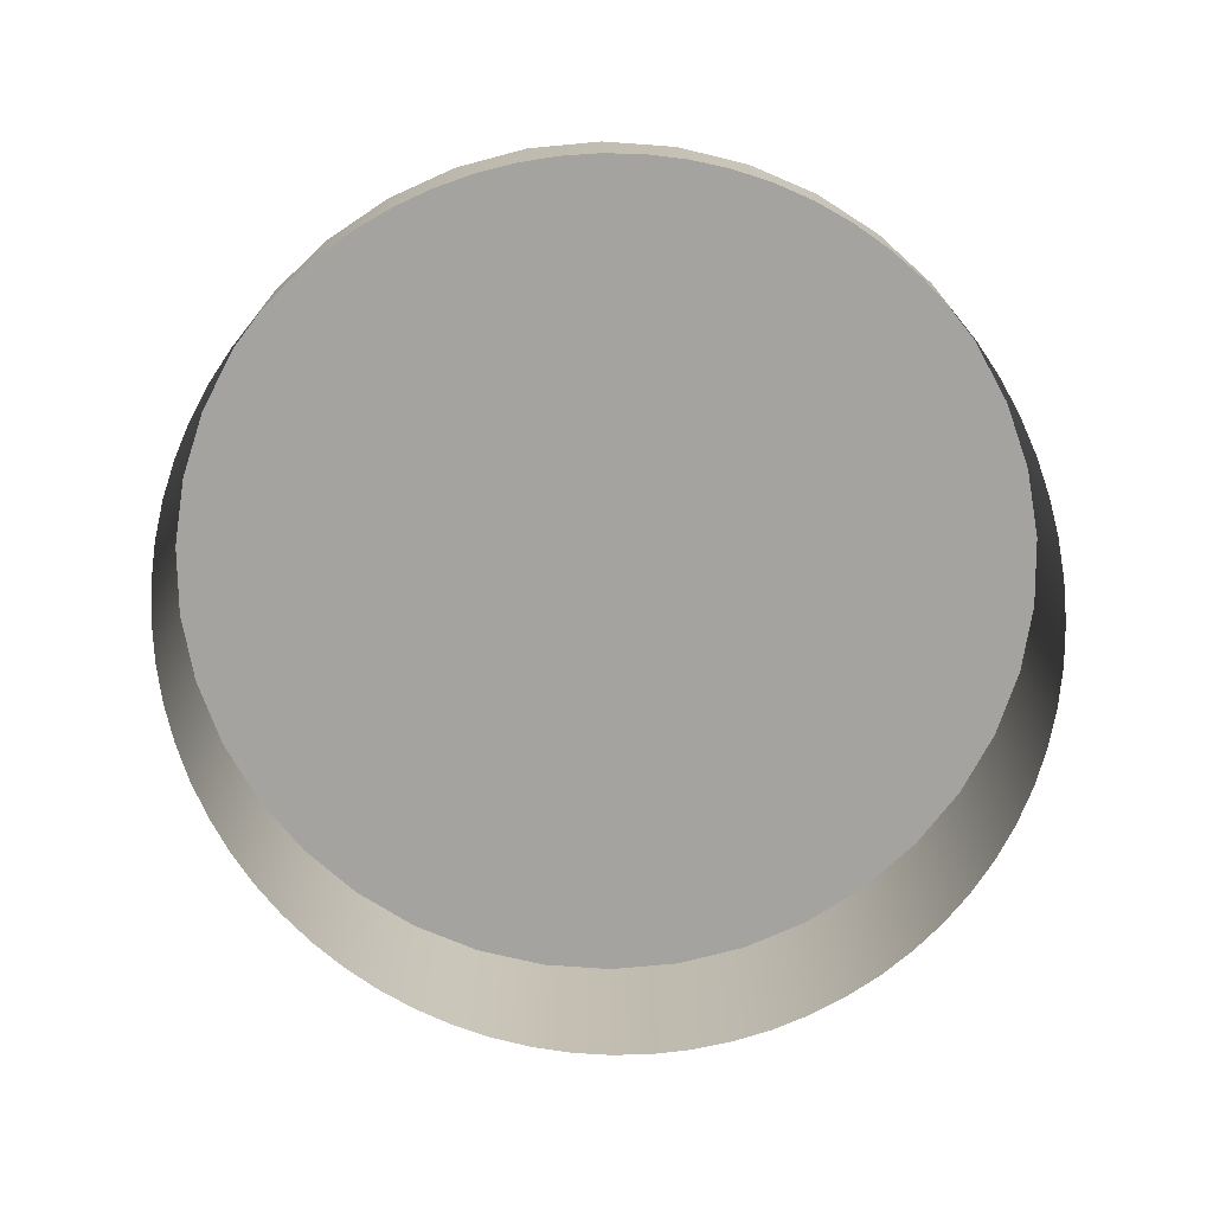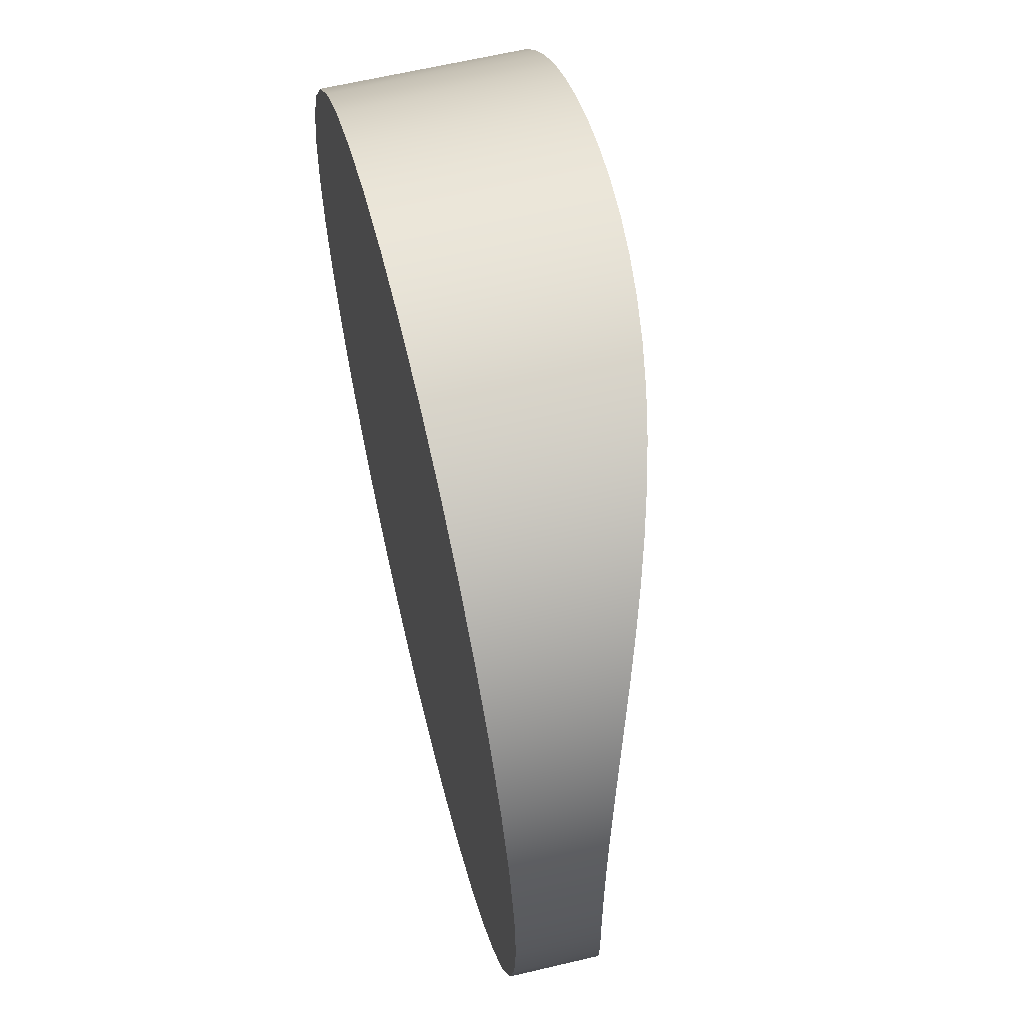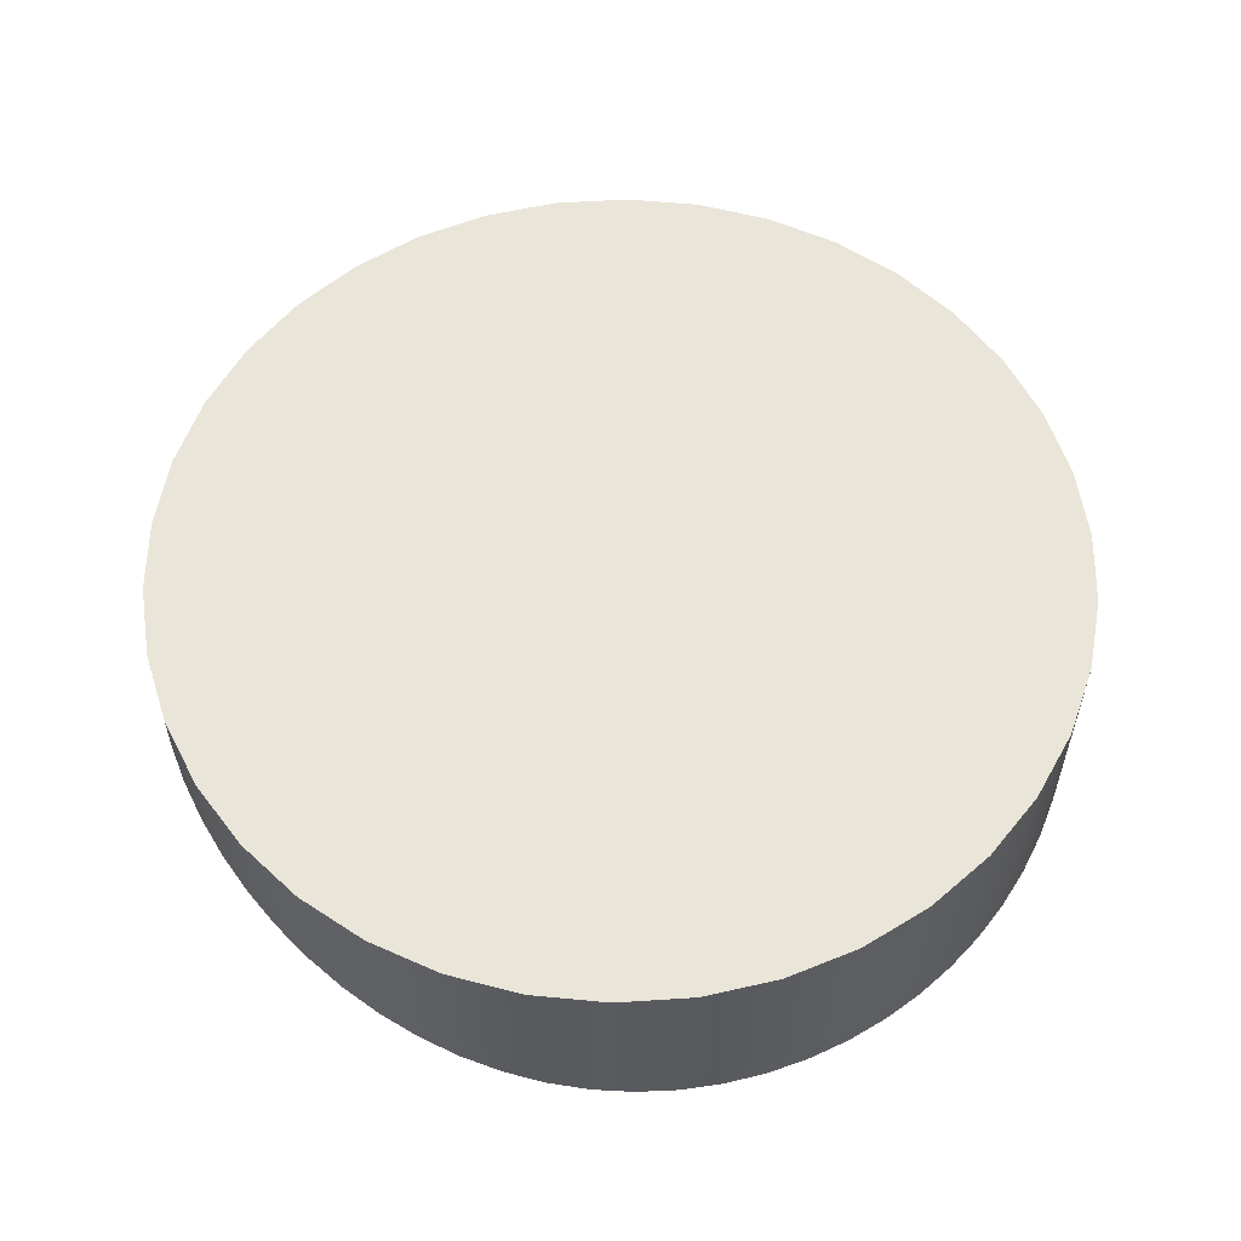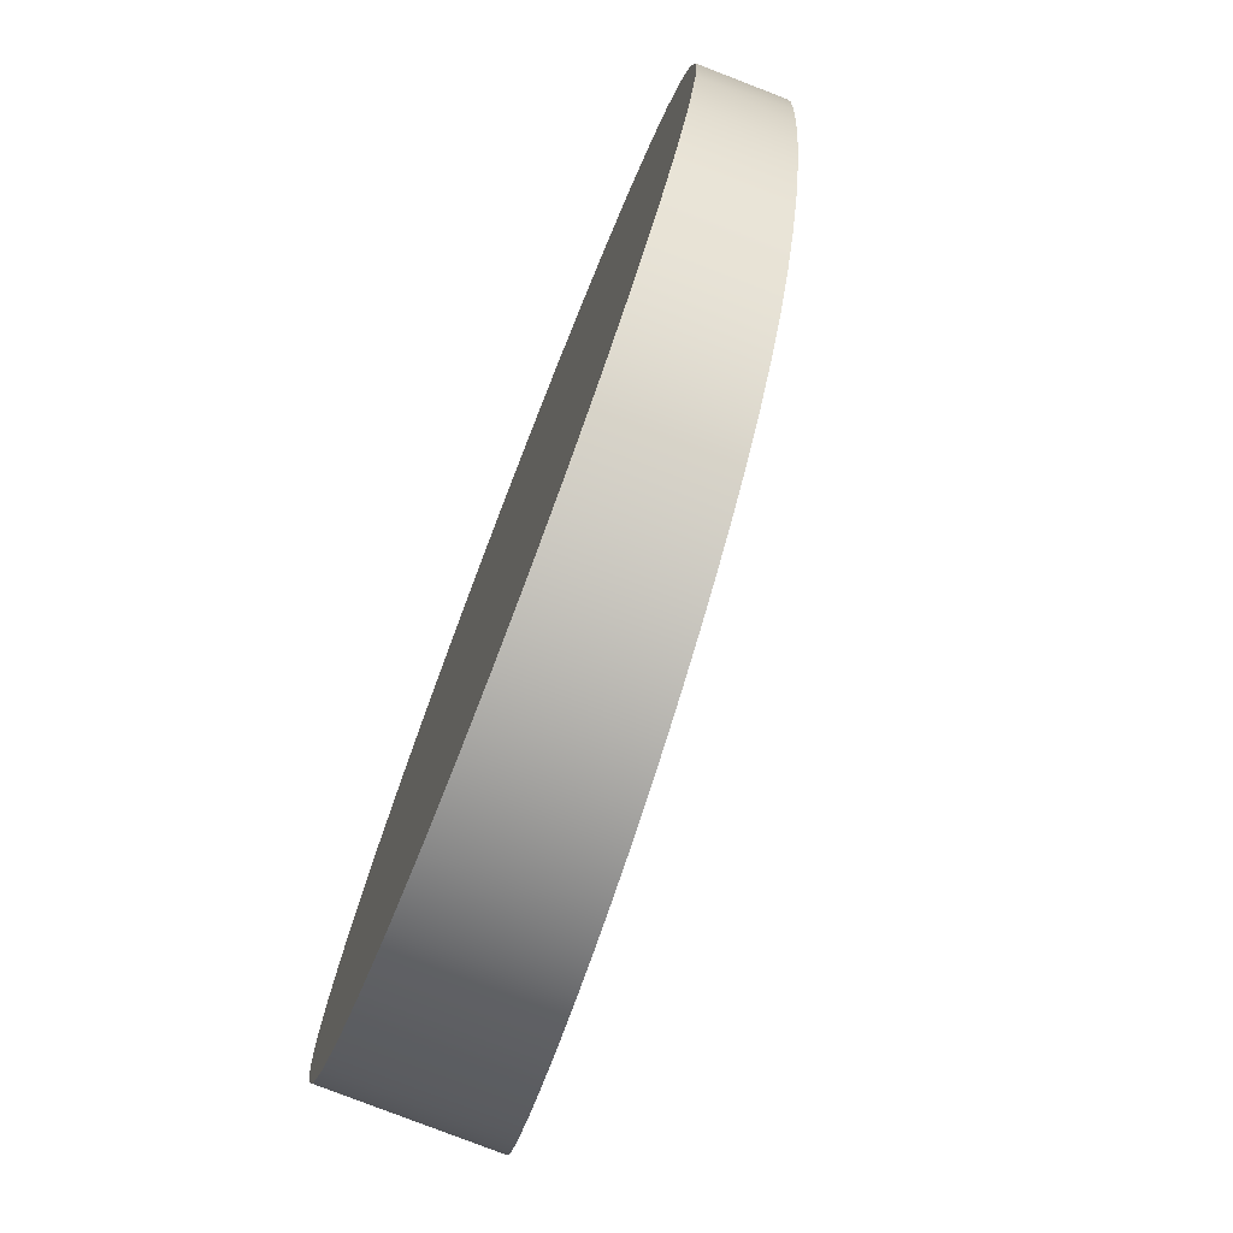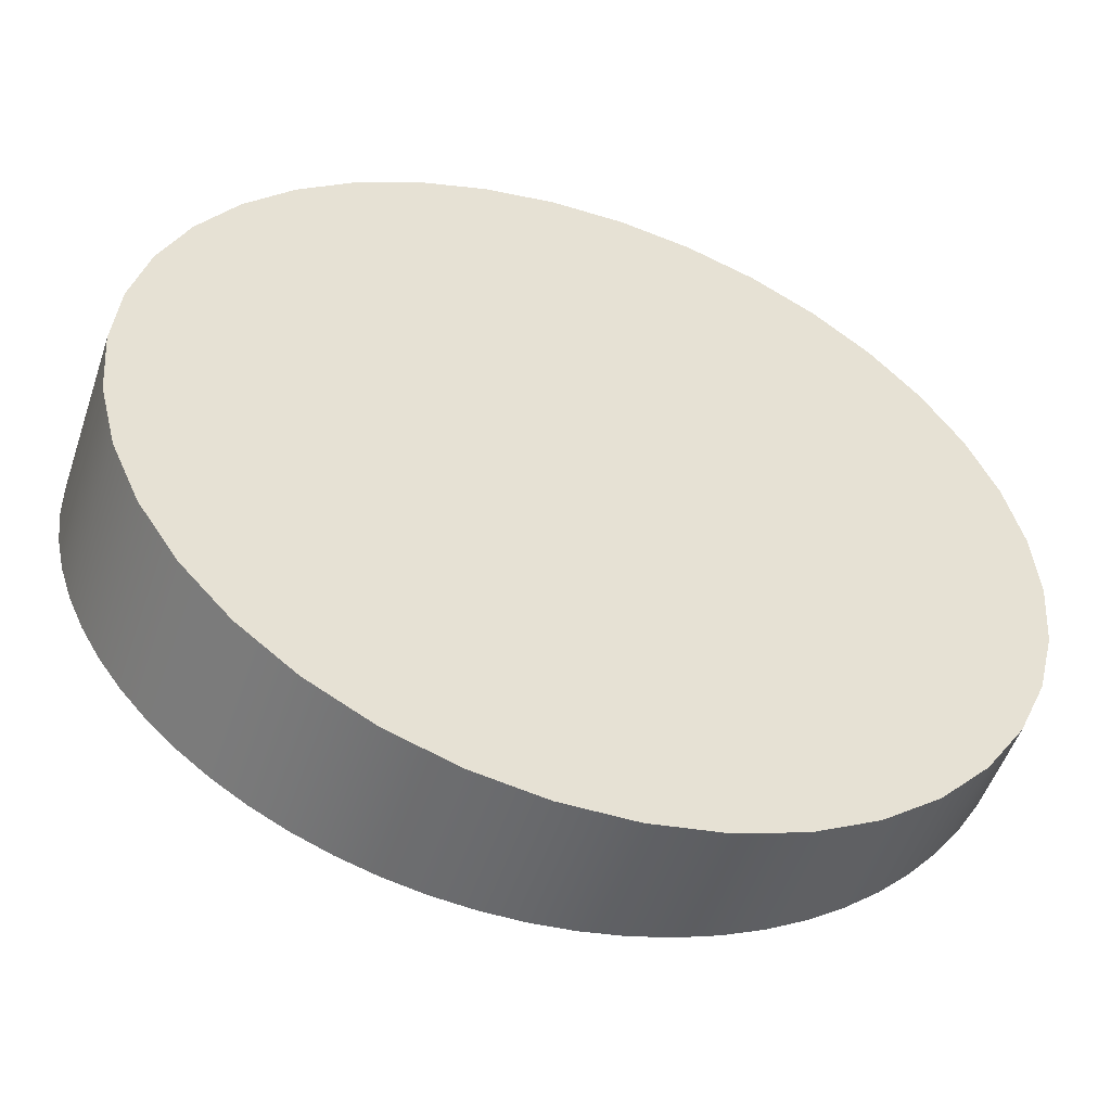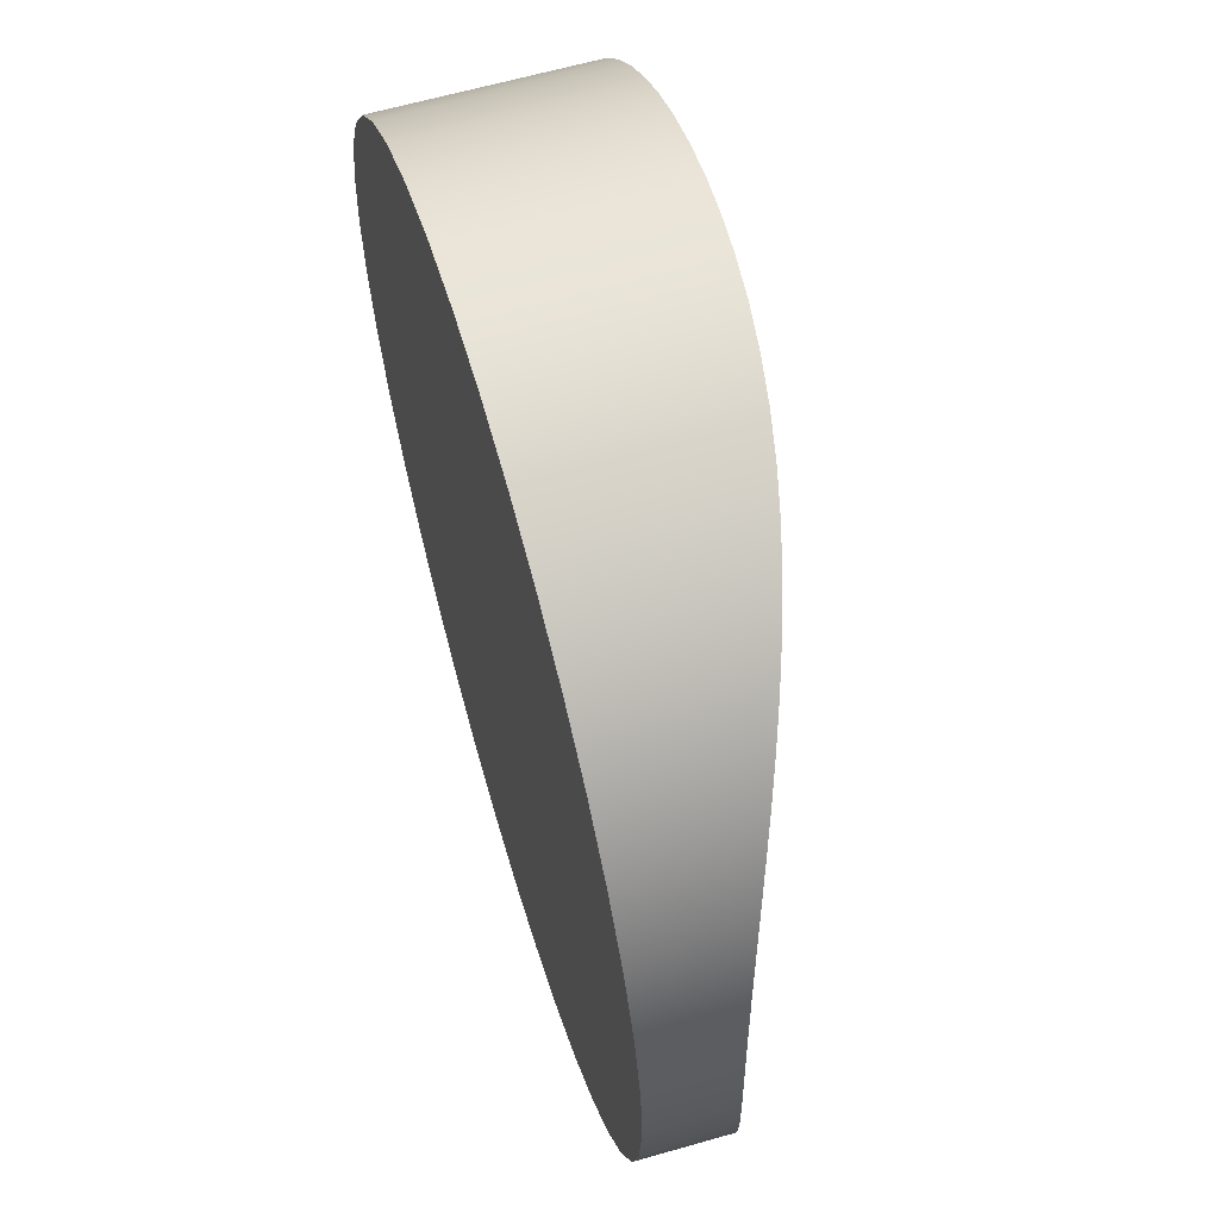
<metadata>
{"format":"obj","ext":"obj","renderer":"f3d","projection":"perspective","resolution":1024,"background":"white","views":[{"elev":-72.8,"azim":-117.8,"up":"+Y"},{"elev":61.8,"azim":-103.7,"up":"+Z"},{"elev":58.1,"azim":-3.8,"up":"+Y"},{"elev":-76.2,"azim":-111.2,"up":"+Z"},{"elev":-51.6,"azim":161.5,"up":"+Z"},{"elev":62.2,"azim":-106.4,"up":"+Z"}]}
</metadata>
<code>
g JoystickLeftCover
v -55.5 -8.506 16.5
v -55.27 -8.506 19.22
v -54.61 -8.506 21.86
v -53.51 -8.506 24.35
v -52.02 -8.506 26.63
v -50.18 -8.506 28.64
v -48.02 -8.506 30.31
v -45.63 -8.506 31.61
v -43.05 -8.506 32.5
v -40.36 -8.506 32.94
v -37.64 -8.506 32.94
v -34.95 -8.506 32.5
v -32.37 -8.506 31.61
v -29.98 -8.506 30.31
v -27.82 -8.506 28.64
v -25.98 -8.506 26.63
v -24.49 -8.506 24.35
v -23.39 -8.506 21.86
v -22.73 -8.506 19.22
v -22.5 -8.506 16.5
v -22.73 -8.506 13.78
v -23.39 -8.506 11.14
v -24.49 -8.506 8.647
v -25.98 -8.506 6.365
v -27.82 -8.506 4.361
v -29.98 -8.506 2.687
v -32.37 -8.506 1.39
v -34.95 -8.506 0.5049
v -37.64 -8.506 0.05636
v -40.36 -8.506 0.05636
v -43.05 -8.506 0.5049
v -45.63 -8.506 1.39
v -48.02 -8.506 2.687
v -50.18 -8.506 4.361
v -52.02 -8.506 6.365
v -53.51 -8.506 8.647
v -54.61 -8.506 11.14
v -55.27 -8.506 13.78
v -55.25 -11.56 19.38
v -55.45 -11.49 17.77
v -55.5 -11.49 16.15
v -55.38 -11.54 14.53
v -55.11 -11.63 12.94
v -54.71 -11.74 11.47
v -54.18 -11.87 10.04
v -53.52 -12.01 8.667
v -52.74 -12.15 7.363
v -51.84 -12.29 6.137
v -50.83 -12.42 4.997
v -49.72 -12.55 3.953
v -48.51 -12.66 3.017
v -47.23 -12.77 2.198
v -45.88 -12.88 1.501
v -44.46 -12.98 0.9292
v -43 -13.09 0.4913
v -41.5 -13.19 0.191
v -39.99 -13.29 0.02966
v -38.46 -13.4 0.008742
v -36.94 -13.5 0.1291
v -35.44 -13.6 0.3891
v -33.97 -13.71 0.7863
v -32.54 -13.81 1.318
v -31.16 -13.92 1.981
v -29.85 -14.03 2.767
v -28.63 -14.14 3.669
v -27.49 -14.26 4.681
v -26.44 -14.38 5.796
v -25.51 -14.5 7
v -24.69 -14.62 8.284
v -23.99 -14.75 9.641
v -23.42 -14.87 11.06
v -22.99 -15 12.52
v -22.69 -15.13 14.01
v -22.53 -15.25 15.53
v -22.51 -15.37 17.05
v -22.63 -15.49 18.57
v -22.89 -15.6 20.07
v -23.29 -15.71 21.54
v -23.82 -15.81 22.97
v -24.49 -15.9 24.35
v -25.27 -15.99 25.65
v -26.18 -16.07 26.88
v -27.19 -16.14 28.03
v -28.31 -16.19 29.07
v -29.52 -16.24 30
v -30.81 -16.27 30.82
v -32.17 -16.28 31.52
v -33.59 -16.28 32.09
v -35.06 -16.26 32.52
v -36.55 -16.22 32.82
v -38.07 -16.15 32.97
v -39.6 -16.04 32.99
v -41.1 -15.88 32.87
v -42.59 -15.67 32.61
v -44.04 -15.41 32.21
v -45.45 -15.09 31.69
v -46.79 -14.74 31.05
v -48.06 -14.35 30.29
v -49.26 -13.95 29.42
v -50.37 -13.54 28.46
v -51.39 -13.14 27.39
v -52.32 -12.75 26.24
v -53.14 -12.41 25
v -53.86 -12.11 23.68
v -54.45 -11.86 22.3
v -54.91 -11.68 20.86
f 2 40 1
f 1 40 41
f 1 41 42
f 3 106 2
f 2 106 39
f 2 39 40
f 4 104 3
f 3 104 105
f 3 105 106
f 104 4 103
f 103 4 5
f 103 5 102
f 102 5 101
f 101 5 6
f 101 6 100
f 100 6 99
f 99 6 7
f 99 7 98
f 98 7 97
f 97 7 8
f 97 8 96
f 96 8 95
f 95 8 9
f 95 9 94
f 94 9 93
f 93 9 10
f 93 10 92
f 92 10 11
f 92 11 91
f 91 11 90
f 90 11 12
f 90 12 89
f 89 12 88
f 88 12 13
f 88 13 87
f 87 13 86
f 86 13 14
f 86 14 85
f 85 14 84
f 84 14 15
f 84 15 83
f 83 15 16
f 83 16 82
f 82 16 81
f 81 16 17
f 81 17 80
f 80 17 79
f 79 17 18
f 79 18 78
f 78 18 77
f 77 18 19
f 77 19 76
f 76 19 20
f 76 20 75
f 75 20 74
f 74 20 21
f 74 21 73
f 73 21 72
f 72 21 22
f 72 22 71
f 71 22 70
f 70 22 23
f 70 23 69
f 69 23 68
f 68 23 24
f 68 24 67
f 67 24 25
f 67 25 66
f 66 25 65
f 65 25 26
f 65 26 64
f 64 26 63
f 63 26 27
f 63 27 62
f 62 27 61
f 61 27 28
f 61 28 60
f 60 28 59
f 59 28 29
f 59 29 58
f 58 29 30
f 58 30 57
f 57 30 56
f 56 30 31
f 56 31 55
f 55 31 54
f 54 31 32
f 54 32 53
f 53 32 52
f 52 32 33
f 52 33 51
f 51 33 50
f 50 33 34
f 50 34 49
f 49 34 35
f 49 35 48
f 48 35 47
f 47 35 36
f 47 36 46
f 46 36 45
f 45 36 37
f 45 37 44
f 44 37 43
f 43 37 38
f 43 38 42
f 42 38 1
f 38 21 1
f 1 21 20
f 1 20 2
f 2 20 19
f 2 19 3
f 3 19 18
f 3 18 4
f 4 18 17
f 4 17 5
f 5 17 16
f 5 16 6
f 6 16 15
f 6 15 7
f 7 15 14
f 7 14 8
f 8 14 13
f 8 13 9
f 9 13 12
f 9 12 10
f 10 12 11
f 21 38 22
f 22 38 37
f 22 37 23
f 23 37 36
f 23 36 24
f 24 36 35
f 24 35 25
f 25 35 34
f 25 34 26
f 26 34 33
f 26 33 27
f 27 33 32
f 27 32 28
f 28 32 31
f 28 31 29
f 29 31 30

</code>
